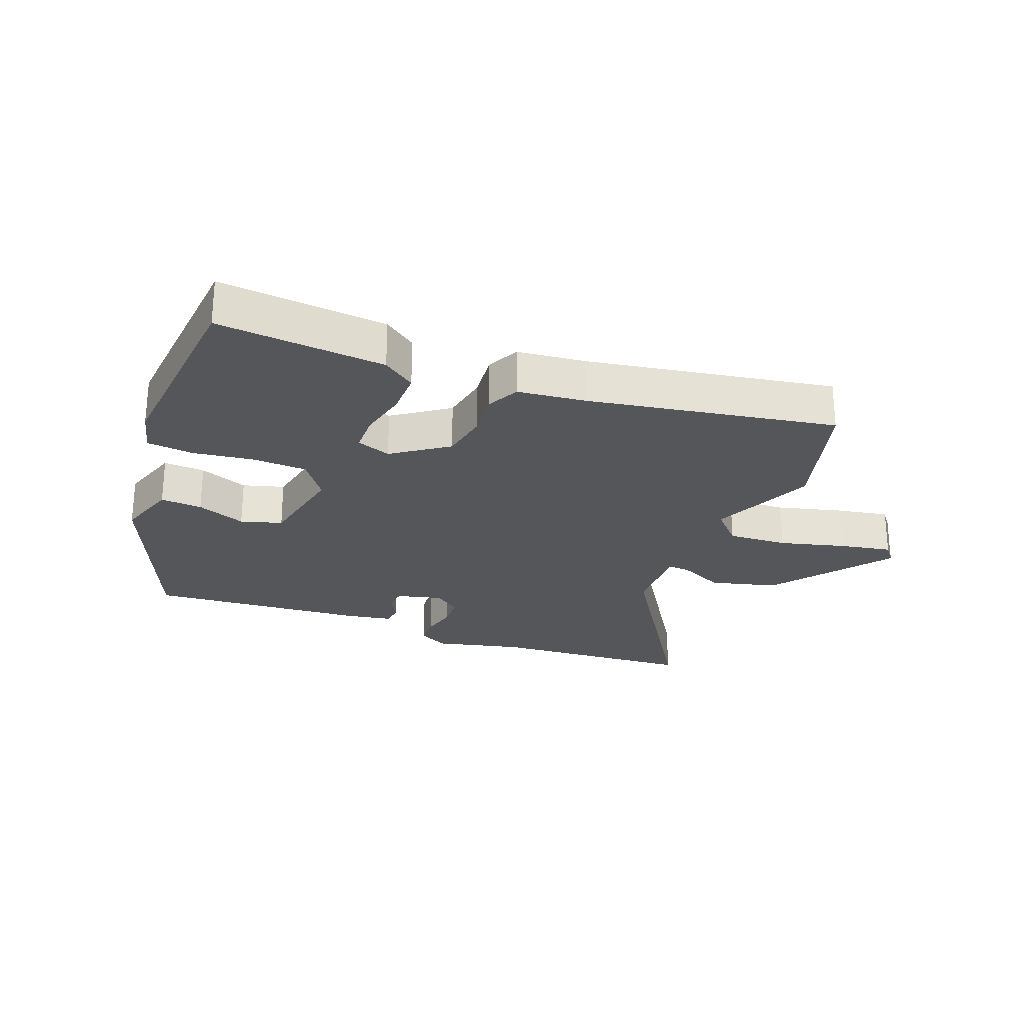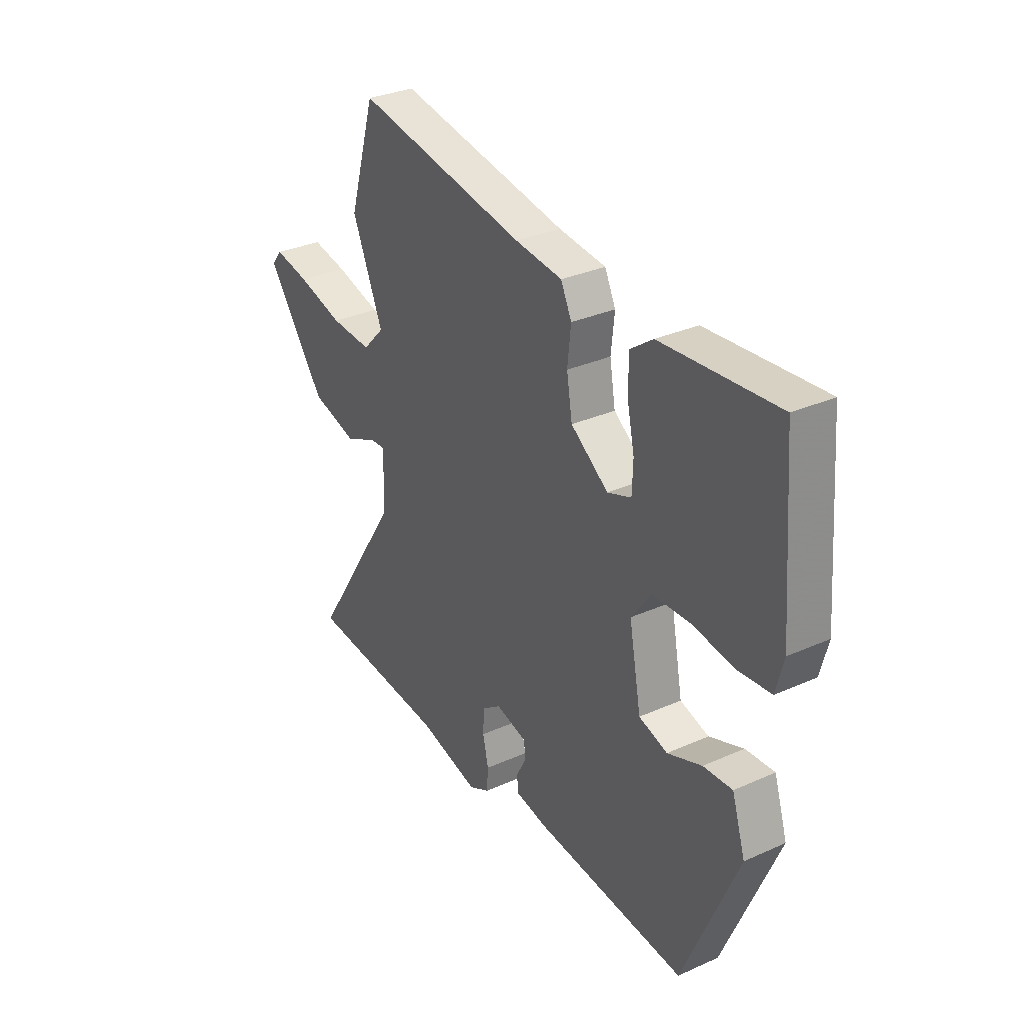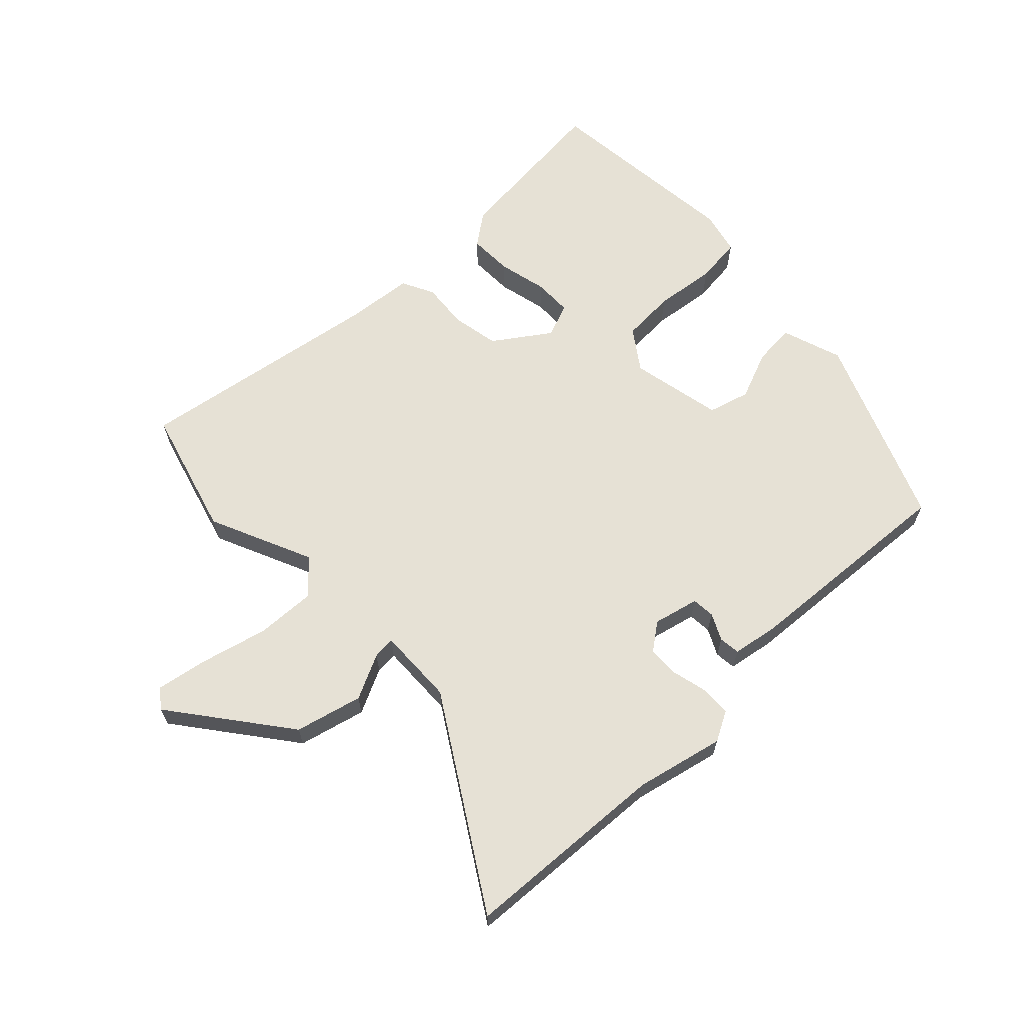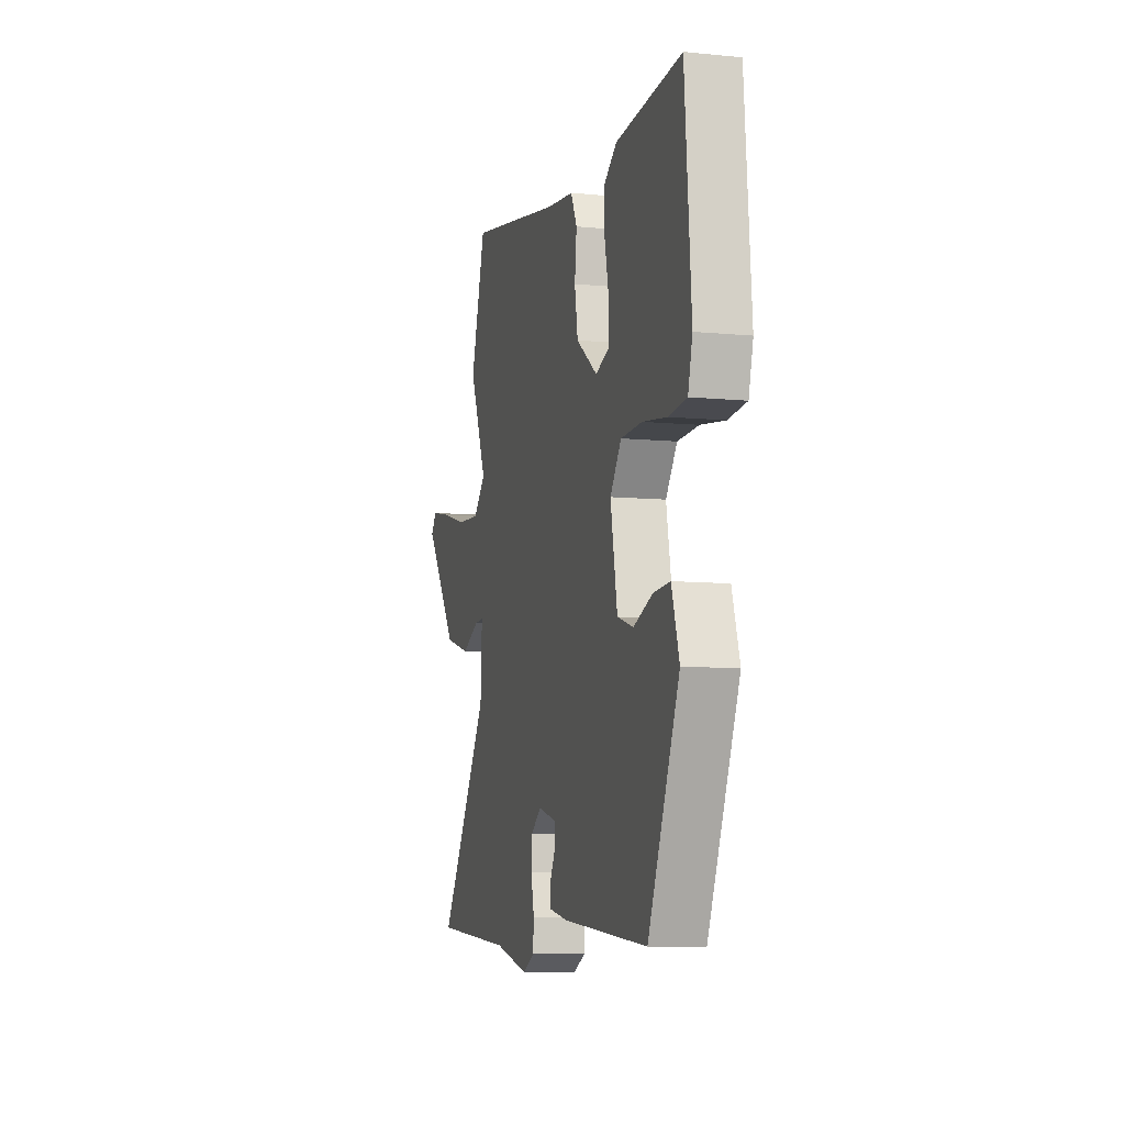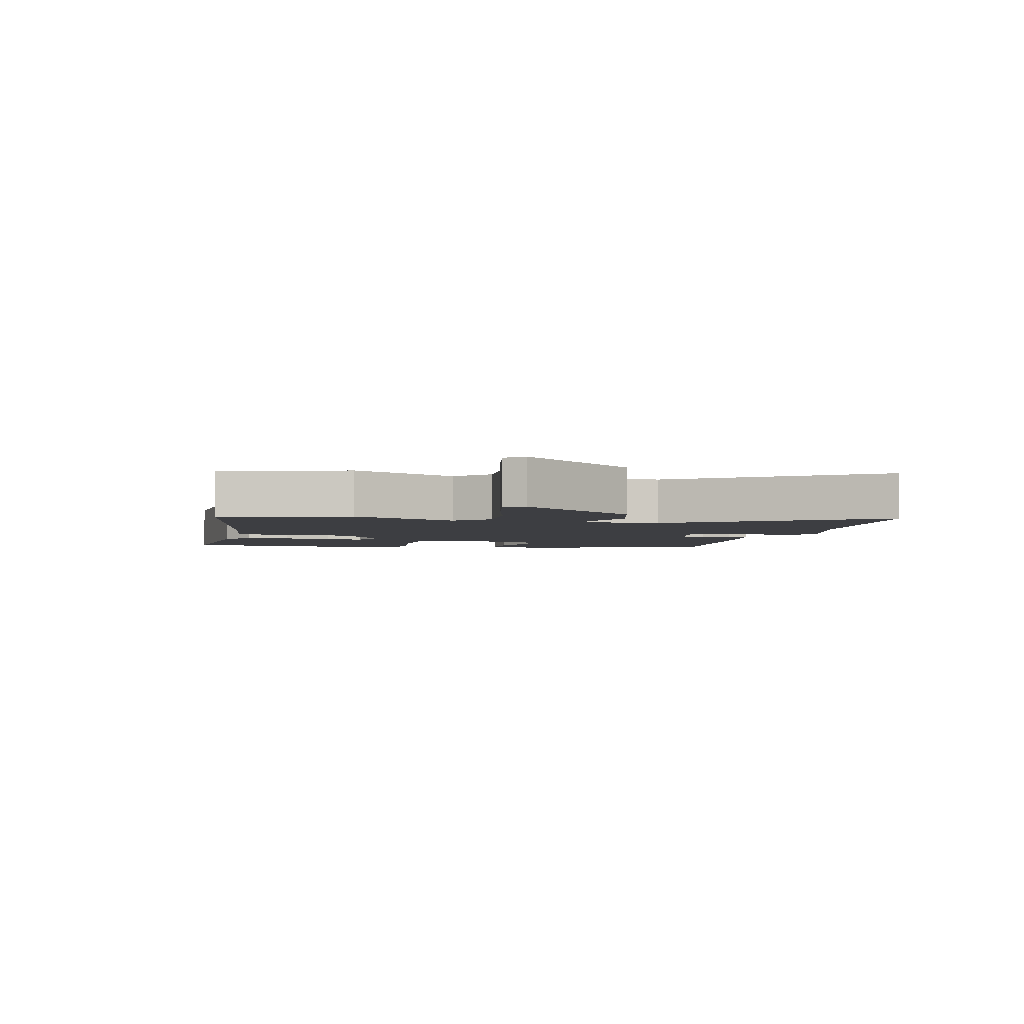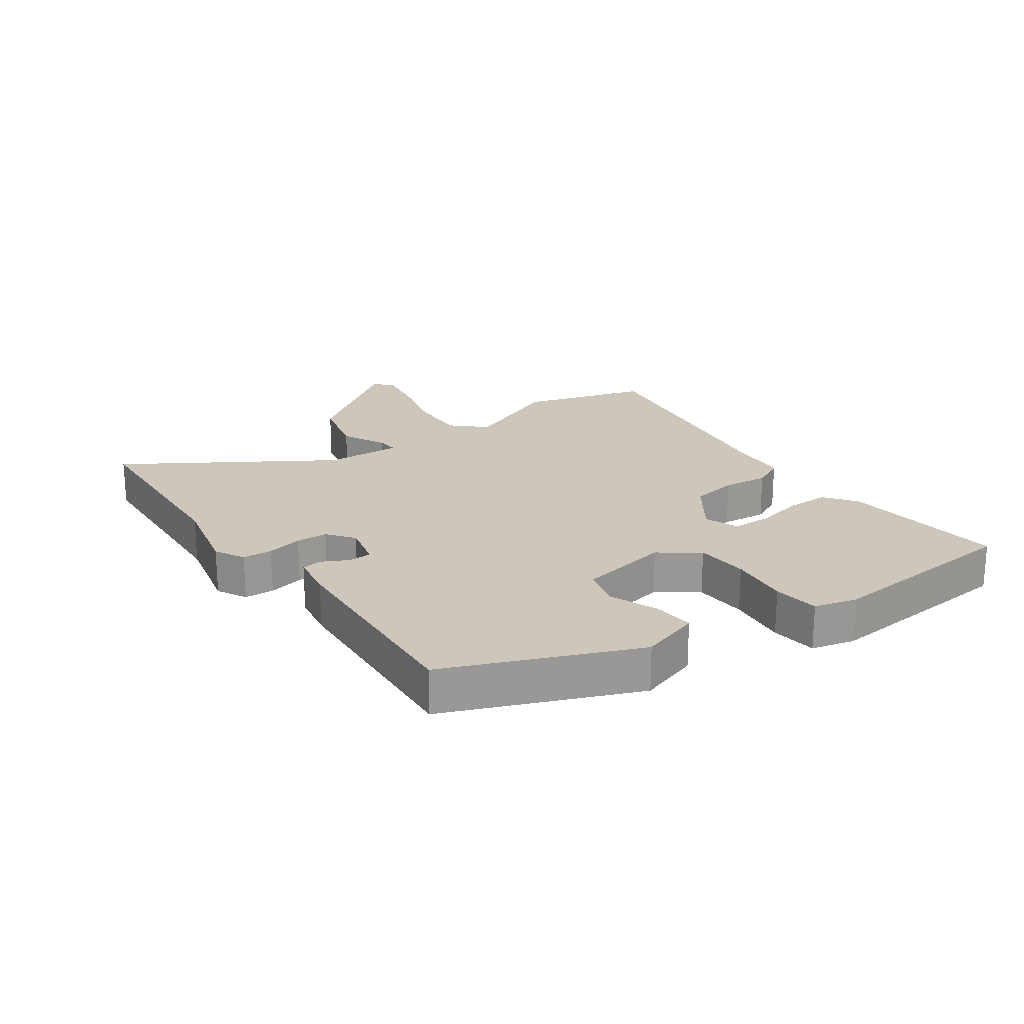
<metadata>
{"format":"obj","ext":"obj","renderer":"f3d","projection":"perspective","resolution":1024,"background":"white","views":[{"elev":-25.8,"azim":-21.7,"up":"+Y"},{"elev":31.5,"azim":-122.4,"up":"+Z"},{"elev":64.6,"azim":135.1,"up":"+Y"},{"elev":-8.4,"azim":-105.0,"up":"+Z"},{"elev":-3.5,"azim":76.4,"up":"+Y"},{"elev":21.3,"azim":-126.0,"up":"+Y"}]}
</metadata>
<code>
v -0.34 0.07 -0.508
v -0.467 0.07 -0.206
v -0.436 0.07 -0.108
v -0.369 0.07 -0.112
v -0.29 0.07 -0.142
v -0.224 0.07 -0.122
v -0.196 0.07 0.027
v -0.242 0.07 0.09
v -0.329 0.07 0.093
v -0.427 0.07 0.079
v -0.502 0.07 0.086
v -0.52 0.07 0.155
v -0.494 0.07 0.482
v -0.226 0.07 0.461
v -0.174 0.07 0.424
v -0.174 0.07 0.353
v -0.191 0.07 0.274
v -0.189 0.07 0.212
v -0.134 0.07 0.192
v -0.047 0.07 0.255
v -0.034 0.07 0.332
v -0.042 0.07 0.406
v -0.017 0.07 0.458
v 0.092 0.07 0.471
v 0.487 0.07 0.543
v 0.548 0.07 0.339
v 0.477 0.07 0.172
v 0.527 0.07 0.12
v 0.623 0.07 0.126
v 0.73 0.07 0.155
v 0.812 0.07 0.171
v 0.836 0.07 0.141
v 0.698 0.07 -0.046
v 0.591 0.07 -0.075
v 0.518 0.07 -0.041
v 0.482 0.07 -0.039
v 0.488 0.07 -0.163
v 0.695 0.07 -0.485
v 0.366 0.07 -0.51
v 0.225 0.07 -0.545
v 0.177 0.07 -0.52
v 0.174 0.07 -0.472
v 0.187 0.07 -0.414
v 0.185 0.07 -0.363
v 0.141 0.07 -0.331
v 0.068 0.07 -0.35
v 0.066 0.07 -0.387
v 0.088 0.07 -0.429
v 0.085 0.07 -0.463
v 0.011 0.07 -0.477
v -0.34 0 -0.508
v -0.467 0 -0.206
v -0.436 0 -0.108
v -0.369 0 -0.112
v -0.29 0 -0.142
v -0.224 0 -0.122
v -0.196 0 0.027
v -0.242 0 0.09
v -0.329 0 0.093
v -0.427 0 0.079
v -0.502 0 0.086
v -0.52 0 0.155
v -0.494 0 0.482
v -0.226 0 0.461
v -0.174 0 0.424
v -0.174 0 0.353
v -0.191 0 0.274
v -0.189 0 0.212
v -0.134 0 0.192
v -0.047 0 0.255
v -0.034 0 0.332
v -0.042 0 0.406
v -0.017 0 0.458
v 0.092 0 0.471
v 0.487 0 0.543
v 0.548 0 0.339
v 0.477 0 0.172
v 0.527 0 0.12
v 0.623 0 0.126
v 0.73 0 0.155
v 0.812 0 0.171
v 0.836 0 0.141
v 0.698 0 -0.046
v 0.591 0 -0.075
v 0.518 0 -0.041
v 0.482 0 -0.039
v 0.488 0 -0.163
v 0.695 0 -0.485
v 0.366 0 -0.51
v 0.225 0 -0.545
v 0.177 0 -0.52
v 0.174 0 -0.472
v 0.187 0 -0.414
v 0.185 0 -0.363
v 0.141 0 -0.331
v 0.068 0 -0.35
v 0.066 0 -0.387
v 0.088 0 -0.429
v 0.085 0 -0.463
v 0.011 0 -0.477
f 47 48 49 50
f 46 47 50 1
f 40 41 42 43
f 39 40 43 44
f 37 38 39 44
f 36 37 44 45
f 32 33 34 35
f 32 35 36
f 29 30 31 32
f 29 32 36
f 28 29 36 45
f 24 25 26 27
f 21 22 23 24
f 20 21 24 27
f 19 20 27 28
f 14 15 16 17
f 14 17 18
f 13 14 18
f 12 13 18
f 9 10 11 12
f 8 9 12 18
f 7 8 18 19
f 2 3 4 5
f 46 1 2 5
f 46 5 6
f 19 28 45 46
f 6 7 19 46
f 100 99 98 97
f 51 100 97 96
f 93 92 91 90
f 94 93 90 89
f 94 89 88 87
f 95 94 87 86
f 85 84 83 82
f 86 85 82
f 82 81 80 79
f 86 82 79
f 95 86 79 78
f 77 76 75 74
f 74 73 72 71
f 77 74 71 70
f 78 77 70 69
f 67 66 65 64
f 68 67 64
f 68 64 63
f 68 63 62
f 62 61 60 59
f 68 62 59 58
f 69 68 58 57
f 55 54 53 52
f 55 52 51 96
f 56 55 96
f 96 95 78 69
f 96 69 57 56
f 1 51 52 2
f 2 52 53 3
f 3 53 54 4
f 4 54 55 5
f 5 55 56 6
f 6 56 57 7
f 7 57 58 8
f 8 58 59 9
f 9 59 60 10
f 10 60 61 11
f 11 61 62 12
f 12 62 63 13
f 13 63 64 14
f 14 64 65 15
f 15 65 66 16
f 16 66 67 17
f 17 67 68 18
f 18 68 69 19
f 19 69 70 20
f 20 70 71 21
f 21 71 72 22
f 22 72 73 23
f 23 73 74 24
f 24 74 75 25
f 25 75 76 26
f 26 76 77 27
f 27 77 78 28
f 28 78 79 29
f 29 79 80 30
f 30 80 81 31
f 31 81 82 32
f 32 82 83 33
f 33 83 84 34
f 34 84 85 35
f 35 85 86 36
f 36 86 87 37
f 37 87 88 38
f 38 88 89 39
f 39 89 90 40
f 40 90 91 41
f 41 91 92 42
f 42 92 93 43
f 43 93 94 44
f 44 94 95 45
f 45 95 96 46
f 46 96 97 47
f 47 97 98 48
f 48 98 99 49
f 49 99 100 50
f 50 100 51 1

</code>
